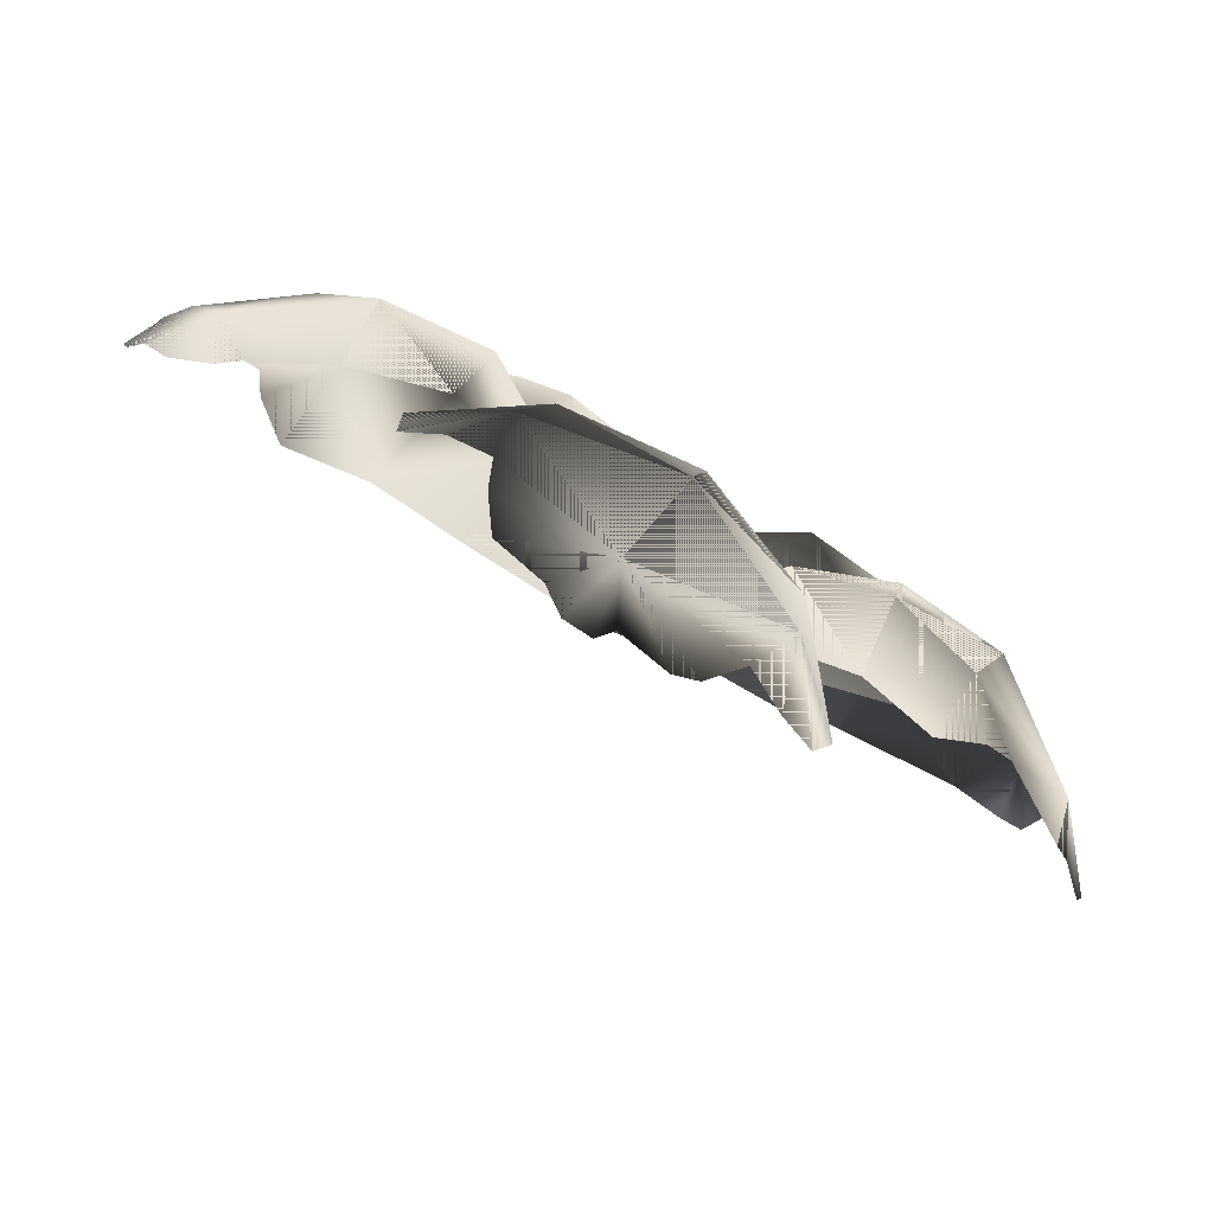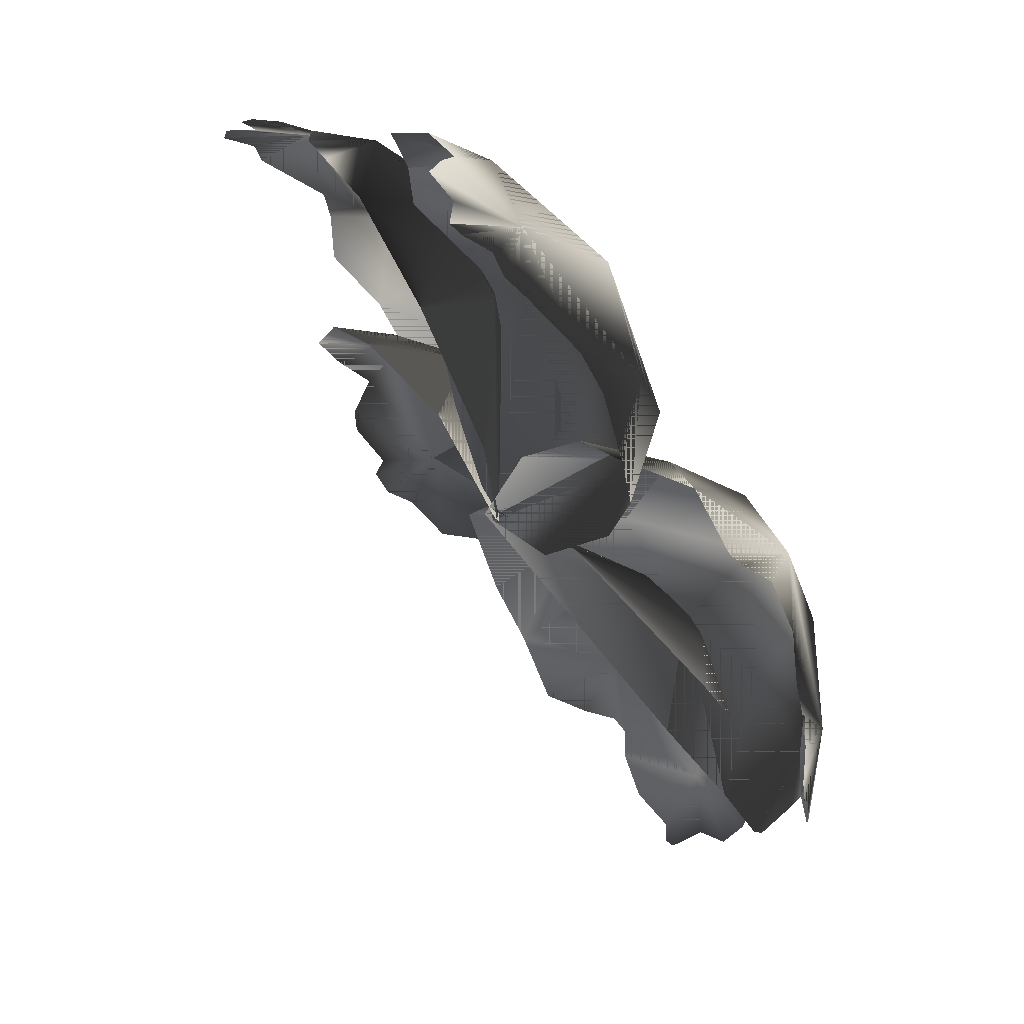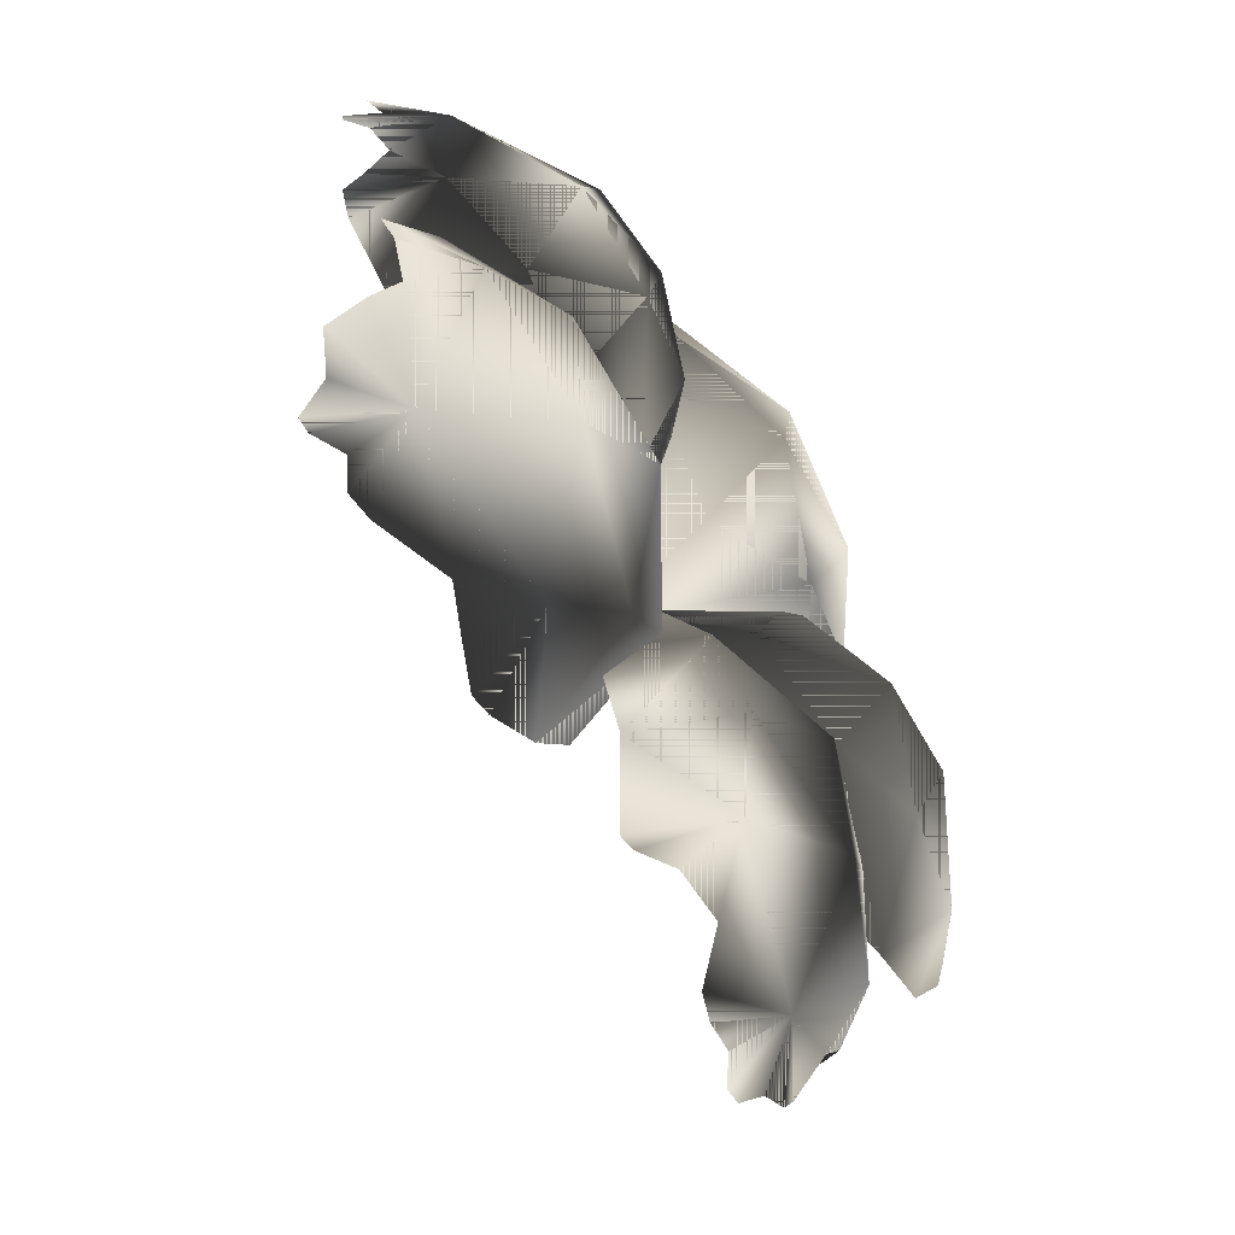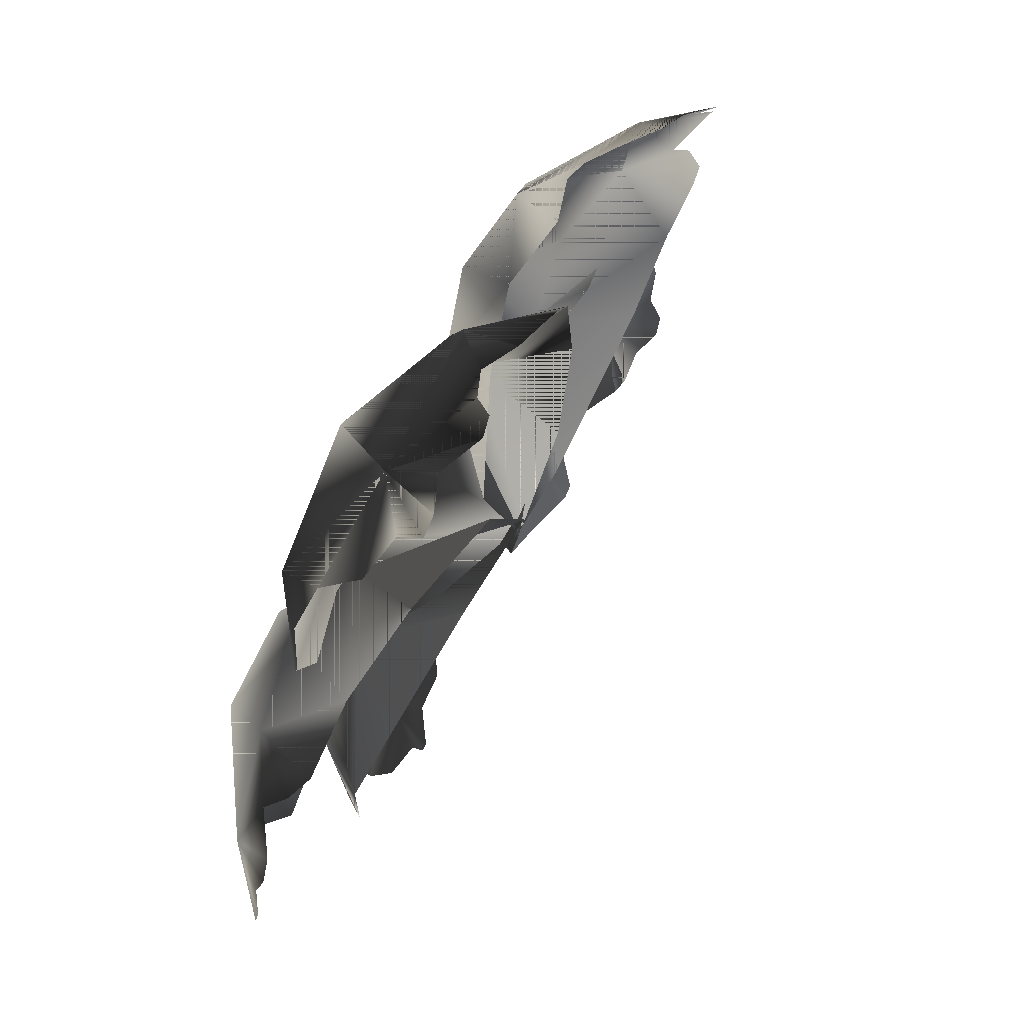
<metadata>
{"format":"obj","ext":"obj","renderer":"f3d","projection":"perspective","resolution":1024,"background":"white","views":[{"elev":-54.1,"azim":92.5,"up":"+Z"},{"elev":5.3,"azim":-52.3,"up":"+Y"},{"elev":21.7,"azim":-25.3,"up":"+Y"},{"elev":-36.9,"azim":-156.3,"up":"+Z"}]}
</metadata>
<code>
o _1_0_node
v 0.1795 -0.01677 -0.02713
v 0.1839 -0.09957 -0.03826
v 0.2549 -0.12 -0.1077
v 0.2803 -0.04391 -0.1508
v 0.2415 -0.01948 -0.08154
v -0.01333 -0.000552 0.00977
v 0.09289 0.04799 -0.02797
v 0.2324 0.07022 -0.1635
v 0.2434 0.02396 -0.2681
v 0.1853 0.07965 -0.08469
v 0.07409 0.156 -0.2485
v 0.1348 0.1431 -0.1648
v 0.1625 0.1356 -0.243
v 0.08602 0.1276 -0.1013
v 0.1159 -0.2037 0.1993
v 0.1981 -0.2048 0.1576
v 0.1694 -0.1272 0.1511
v -0.01254 0.008439 0.000662
v 0.1146 -0.06917 0.1322
v 0.1002 -0.01915 0.03692
v 0.2472 -0.1465 0.05937
v 0.252 -0.2598 0.04006
v 0.1999 -0.06718 0.05914
v 0.2214 -0.1423 -0.1392
v 0.1596 -0.08675 -0.1237
v 0.1697 -0.03686 -0.04474
v 0.05063 -0.007202 -0.06938
v 0.2313 -0.09087 -0.04787
v 0.2665 -0.1648 -0.06216
v -0.1041 -0.1181 0.3689
v -0.08761 -0.1455 0.362
v -0.03406 -0.1417 0.3447
v -0.126 0.04591 0.2872
v -0.1481 0.001541 0.3325
v -0.06186 -0.004837 0.3296
v -0.1162 -0.02053 0.3491
v -0.1419 -0.006452 0.3403
v -0.05442 0.07164 0.1288
v -0.1023 0.0632 0.1995
v -0.01281 0.05477 0.1879
v -0.02368 0.03293 0.2659
v -0.00685 0.001368 -0.006116
v 0.03845 0.000785 0.109
v -0.05034 0.05548 0.06706
v 0.03813 -0.06878 0.2921
v 0.06355 -0.02167 0.2168
v -0.109 -0.09637 0.3668
v -0.07639 -0.1893 0.3545
v -0.0518 -0.1958 0.3434
v 0.07795 -0.2311 0.1836
v 0.07035 -0.1852 0.2615
v 0.05204 -0.2525 0.2299
v 0.04556 -0.2504 0.2413
v 0.0438 -0.2242 0.2704
v 0.08238 -0.184 0.1221
v 0.09309 -0.08999 0.1321
v 0.09608 -0.1302 0.2042
v -0.01915 -0.2197 0.3223
v 0.02093 -0.2099 0.2928
v -0.09089 -0.06006 0.3521
v -0.1241 0.2897 0.008554
v -0.1321 0.2928 0.1004
v -0.06389 0.2481 0.08394
v -0.003575 -0.00402 0.00036
v -0.02071 0.1879 0.04849
v -0.007324 0.08586 0.08288
v -0.1062 0.2141 0.1931
v -0.2188 0.2389 0.1968
v -0.03605 0.1656 0.1576
v -0.1703 0.037 0.26
v -0.1237 0.005401 0.2072
v -0.04544 0.05572 0.1801
v -0.03288 -0.02609 0.07796
v -0.09166 0.09951 0.232
v -0.1627 0.1292 0.2637
v 0.09908 0.1379 -0.07864
v 0.1019 0.1086 -0.1654
v 0.1108 0.1765 -0.2239
v 0.0824 0.2563 -0.1874
v 0.1018 0.2067 -0.1234
v -0.008035 -0.004435 0.008246
v 0.02826 0.1115 -0.000771
v 0.06075 0.02001 -0.0641
v 0.02004 0.2883 -0.08463
v -0.03972 0.3255 -0.1764
v 0.04339 0.2204 -0.02648
v -0.1633 0.2656 -0.009073
v -0.05989 0.259 0.002584
v -0.09641 0.3143 -0.04872
v -0.04431 0.1847 0.03323
v -0.03972 0.3255 -0.1764
v -0.1671 0.3109 -0.05877
v -0.1429 0.3145 -0.08162
v -0.1159 0.3235 -0.1028
v -0.1171 0.332 -0.1367
v -0.1223 0.3329 -0.177
v -0.1282 0.3343 -0.1589
v -0.1708 0.2966 -0.03906
v -0.07198 0.3237 -0.2461
v -0.0827 0.3294 -0.2321
v 0.03863 0.2769 -0.2284
v -0.01478 0.3066 -0.2549
v 0.06712 0.258 -0.2455
v 0.08342 0.2208 -0.2561
v -0.08557 0.3283 -0.1938
v 0.1118 0.1395 -0.3017
v 0.1418 0.1202 -0.302
v 0.1749 0.1012 -0.2927
v 0.1859 0.07016 -0.3217
v 0.1992 0.05152 -0.3306
v 0.2239 0.01978 -0.3173
v 0.2288 0.005757 -0.3315
v 0.2415 -0.01295 -0.3267
v 0.2516 -0.02299 -0.3034
v 0.2684 -0.05463 -0.2774
v 0.2773 -0.0579 -0.238
v 0.2868 -0.08581 -0.1868
v 0.2801 -0.05546 -0.2046
v 0.2741 -0.1199 -0.161
v 0.2459 -0.2008 -0.128
v 0.2646 -0.215 -0.09665
v 0.2656 -0.2305 -0.05054
v 0.2656 -0.219 -0.06325
v 0.2636 -0.2529 -0.0497
v 0.2576 -0.2869 -0.02889
v 0.2463 -0.3088 0.01017
v 0.2418 -0.3231 0.01368
v 0.2362 -0.3083 0.0553
v 0.2397 -0.3263 0.02234
v 0.2053 -0.2585 0.1373
v 0.2154 -0.2915 0.1148
v 0.2204 -0.3096 0.0908
v 0.184 -0.2589 0.1661
v 0.1535 -0.2524 0.1858
v -0.03058 -0.217 0.3305
v -0.2088 0.07036 0.2794
v -0.2219 0.08715 0.2833
v -0.2231 0.1197 0.2729
v -0.2186 0.1484 0.2492
v -0.2639 0.1884 0.2348
v -0.2731 0.2024 0.2224
v -0.2858 0.2327 0.1931
v -0.2664 0.2202 0.2063
v -0.2648 0.2571 0.1693
v -0.2889 0.2404 0.185
v -0.2542 0.2795 0.1376
v -0.2188 0.2895 0.1211
v -0.1914 0.2934 0.1108
v -0.184 0.3126 0.07899
v -0.1761 0.314 0.03474
v -0.04716 0.3172 -0.233
v -0.08743 -0.1732 0.3602
v -0.07693 0.2209 -0.01735
v -0.01389 0.09334 -0.03266
v 0.06831 -0.1414 0.1716
v -0.000233 -0.02398 0.08478
v -0.01647 0.08529 -0.04926
v 0.02692 0.1426 -0.1657
v -0.07043 0.06272 0.04324
v -0.1314 0.178 0.02713
v 0.1795 -0.01677 -0.02713
v 0.2549 -0.12 -0.1077
v 0.1839 -0.09957 -0.03826
v 0.2415 -0.01948 -0.08154
v 0.2803 -0.04391 -0.1508
v -0.01333 -0.000552 0.00977
v 0.09289 0.04799 -0.02797
v 0.2324 0.07022 -0.1635
v 0.2434 0.02396 -0.2681
v 0.1853 0.07965 -0.08469
v 0.07409 0.156 -0.2485
v 0.1625 0.1356 -0.243
v 0.1348 0.1431 -0.1648
v 0.08602 0.1276 -0.1013
v 0.1159 -0.2037 0.1993
v 0.1694 -0.1272 0.1511
v 0.1981 -0.2048 0.1576
v -0.01254 0.008439 0.000662
v 0.1002 -0.01915 0.03692
v 0.1146 -0.06917 0.1322
v 0.2472 -0.1465 0.05937
v 0.252 -0.2598 0.04006
v 0.1999 -0.06718 0.05914
v 0.2214 -0.1423 -0.1392
v 0.1697 -0.03686 -0.04474
v 0.1596 -0.08675 -0.1237
v 0.05063 -0.007202 -0.06938
v 0.2665 -0.1648 -0.06216
v 0.2313 -0.09087 -0.04787
v -0.1041 -0.1181 0.3689
v -0.03406 -0.1417 0.3447
v -0.08761 -0.1455 0.362
v -0.126 0.04591 0.2872
v -0.06186 -0.004837 0.3296
v -0.1481 0.001541 0.3325
v -0.1162 -0.02053 0.3491
v -0.1419 -0.006452 0.3403
v -0.05442 0.07164 0.1288
v -0.01281 0.05477 0.1879
v -0.1023 0.0632 0.1995
v -0.02368 0.03293 0.2659
v -0.00685 0.001368 -0.006116
v 0.03845 0.000785 0.109
v -0.05034 0.05548 0.06706
v 0.03813 -0.06878 0.2921
v 0.06355 -0.02167 0.2168
v -0.109 -0.09637 0.3668
v -0.0518 -0.1958 0.3434
v -0.07639 -0.1893 0.3545
v 0.07795 -0.2311 0.1836
v 0.05204 -0.2525 0.2299
v 0.07035 -0.1852 0.2615
v 0.04556 -0.2504 0.2413
v 0.0438 -0.2242 0.2704
v 0.09309 -0.08999 0.1321
v 0.08238 -0.184 0.1221
v 0.09608 -0.1302 0.2042
v 0.02093 -0.2099 0.2928
v -0.01915 -0.2197 0.3223
v -0.09089 -0.06006 0.3521
v -0.1241 0.2897 0.008554
v -0.06389 0.2481 0.08394
v -0.1321 0.2928 0.1004
v -0.003575 -0.00402 0.00036
v -0.007324 0.08586 0.08288
v -0.02071 0.1879 0.04849
v -0.1062 0.2141 0.1931
v -0.2188 0.2389 0.1968
v -0.03605 0.1656 0.1576
v -0.1703 0.037 0.26
v -0.04544 0.05572 0.1801
v -0.1237 0.005401 0.2072
v -0.03288 -0.02609 0.07796
v -0.1627 0.1292 0.2637
v -0.09166 0.09951 0.232
v 0.09908 0.1379 -0.07864
v 0.1108 0.1765 -0.2239
v 0.1019 0.1086 -0.1654
v 0.1018 0.2067 -0.1234
v 0.0824 0.2563 -0.1874
v -0.008035 -0.004435 0.008246
v 0.02826 0.1115 -0.000771
v 0.06075 0.02001 -0.0641
v 0.02004 0.2883 -0.08463
v -0.03972 0.3255 -0.1764
v 0.04339 0.2204 -0.02648
v -0.1633 0.2656 -0.009073
v -0.09641 0.3143 -0.04872
v -0.05989 0.259 0.002584
v -0.04431 0.1847 0.03323
v -0.03972 0.3255 -0.1764
v -0.1671 0.3109 -0.05877
v -0.1429 0.3145 -0.08162
v -0.1159 0.3235 -0.1028
v -0.1171 0.332 -0.1367
v -0.1223 0.3329 -0.177
v -0.1282 0.3343 -0.1589
v -0.1708 0.2966 -0.03906
v -0.07198 0.3237 -0.2461
v -0.0827 0.3294 -0.2321
v 0.03863 0.2769 -0.2284
v -0.01478 0.3066 -0.2549
v 0.06712 0.258 -0.2455
v 0.08342 0.2208 -0.2561
v -0.08557 0.3283 -0.1938
v 0.1118 0.1395 -0.3017
v 0.1418 0.1202 -0.302
v 0.1749 0.1012 -0.2927
v 0.1859 0.07016 -0.3217
v 0.1992 0.05152 -0.3306
v 0.2239 0.01978 -0.3173
v 0.2288 0.005757 -0.3315
v 0.2415 -0.01295 -0.3267
v 0.2516 -0.02299 -0.3034
v 0.2684 -0.05463 -0.2774
v 0.2773 -0.0579 -0.238
v 0.2801 -0.05546 -0.2046
v 0.2868 -0.08581 -0.1868
v 0.2741 -0.1199 -0.161
v 0.2459 -0.2008 -0.128
v 0.2646 -0.215 -0.09665
v 0.2656 -0.219 -0.06325
v 0.2656 -0.2305 -0.05054
v 0.2636 -0.2529 -0.0497
v 0.2576 -0.2869 -0.02889
v 0.2463 -0.3088 0.01017
v 0.2418 -0.3231 0.01368
v 0.2362 -0.3083 0.0553
v 0.2397 -0.3263 0.02234
v 0.2053 -0.2585 0.1373
v 0.2204 -0.3096 0.0908
v 0.2154 -0.2915 0.1148
v 0.184 -0.2589 0.1661
v 0.1535 -0.2524 0.1858
v -0.03058 -0.217 0.3305
v -0.2088 0.07036 0.2794
v -0.2219 0.08715 0.2833
v -0.2231 0.1197 0.2729
v -0.2186 0.1484 0.2492
v -0.2639 0.1884 0.2348
v -0.2731 0.2024 0.2224
v -0.2664 0.2202 0.2063
v -0.2858 0.2327 0.1931
v -0.2648 0.2571 0.1693
v -0.2889 0.2404 0.185
v -0.2542 0.2795 0.1376
v -0.2188 0.2895 0.1211
v -0.1914 0.2934 0.1108
v -0.184 0.3126 0.07899
v -0.1761 0.314 0.03474
v -0.04716 0.3172 -0.233
v -0.08743 -0.1732 0.3602
v -0.07693 0.2209 -0.01735
v -0.01389 0.09334 -0.03266
v 0.06831 -0.1414 0.1716
v -0.000233 -0.02398 0.08478
v -0.01647 0.08529 -0.04926
v 0.02692 0.1426 -0.1657
v -0.07043 0.06272 0.04324
v -0.1314 0.178 0.02713
f 1 2 3
f 6 2 1
f 6 1 7
f 6 7 14
f 6 14 157
f 14 158 157
f 11 158 14
f 11 14 12
f 11 12 13
f 11 13 106
f 106 13 107
f 13 108 107
f 9 108 13
f 8 9 13
f 8 4 9
f 8 5 4
f 10 5 8
f 10 1 5
f 7 1 10
f 7 10 14
f 10 12 14
f 10 8 12
f 8 13 12
f 3 4 5
f 3 5 1
f 3 119 4
f 4 119 117
f 4 117 118
f 4 118 9
f 9 118 116
f 116 115 9
f 9 115 114
f 113 9 114
f 112 9 113
f 111 9 112
f 9 111 110
f 9 110 109
f 9 109 108
f 15 16 17
f 15 17 19
f 19 155 15
f 19 156 155
f 156 19 18
f 18 19 20
f 18 20 26
f 18 26 27
f 26 25 27
f 24 25 26
f 24 26 28
f 24 28 29
f 24 29 120
f 120 29 121
f 29 123 121
f 29 122 123
f 29 22 122
f 21 22 29
f 21 16 22
f 21 17 16
f 23 17 21
f 23 19 17
f 20 19 23
f 20 23 26
f 23 28 26
f 23 21 28
f 21 29 28
f 30 31 32
f 30 32 47
f 32 60 47
f 32 35 60
f 45 35 32
f 45 41 35
f 46 41 45
f 46 40 41
f 43 40 46
f 42 40 43
f 44 40 42
f 38 40 44
f 38 39 40
f 40 39 33
f 33 41 40
f 33 35 41
f 33 34 35
f 34 37 35
f 36 35 37
f 60 35 36
f 32 48 49
f 135 32 49
f 32 135 58
f 32 58 59
f 32 59 51
f 45 32 51
f 45 51 57
f 46 45 57
f 46 57 56
f 43 46 56
f 42 43 56
f 55 42 56
f 50 55 56
f 50 56 57
f 50 57 51
f 50 51 52
f 52 51 53
f 53 51 54
f 51 59 54
f 61 62 63
f 61 63 65
f 65 153 61
f 65 154 153
f 154 65 64
f 64 65 66
f 64 66 72
f 64 72 73
f 72 71 73
f 70 71 72
f 70 72 74
f 70 74 75
f 70 75 136
f 136 75 137
f 137 75 138
f 75 139 138
f 75 68 139
f 67 68 75
f 67 62 68
f 67 63 62
f 69 63 67
f 69 65 63
f 66 65 69
f 66 69 72
f 69 74 72
f 69 67 74
f 67 75 74
f 76 77 78
f 76 83 77
f 83 76 81
f 81 76 82
f 81 82 90
f 81 90 159
f 90 160 159
f 87 160 90
f 87 90 88
f 87 88 89
f 87 89 98
f 98 89 92
f 92 89 93
f 89 94 93
f 89 91 94
f 84 91 89
f 84 89 88
f 86 84 88
f 86 80 84
f 86 76 80
f 82 76 86
f 82 86 90
f 86 88 90
f 78 79 80
f 78 80 76
f 78 104 79
f 79 104 103
f 79 103 101
f 85 79 101
f 84 79 85
f 84 80 79
f 94 91 95
f 97 95 91
f 96 97 91
f 105 96 91
f 100 105 91
f 99 100 85
f 151 99 85
f 102 151 85
f 101 102 85
f 22 124 122
f 125 124 22
f 126 125 22
f 126 22 127
f 127 22 129
f 128 129 22
f 128 22 132
f 22 131 132
f 22 130 131
f 16 130 22
f 133 130 16
f 133 16 134
f 15 134 16
f 68 140 139
f 68 141 140
f 68 143 141
f 68 142 143
f 68 145 142
f 144 145 68
f 68 146 144
f 147 146 68
f 147 68 148
f 68 62 148
f 148 62 149
f 62 150 149
f 61 150 62
f 32 31 152
f 152 48 32
f 161 162 163
f 166 161 163
f 166 167 161
f 166 174 167
f 166 317 174
f 174 317 318
f 171 174 318
f 171 173 174
f 171 172 173
f 171 266 172
f 266 267 172
f 172 267 268
f 169 172 268
f 168 172 169
f 168 169 165
f 168 165 164
f 170 168 164
f 170 164 161
f 167 170 161
f 167 174 170
f 170 174 173
f 170 173 168
f 168 173 172
f 162 164 165
f 162 161 164
f 162 165 279
f 165 278 279
f 165 277 278
f 165 169 277
f 169 276 277
f 276 169 275
f 169 274 275
f 273 274 169
f 272 273 169
f 271 272 169
f 169 270 271
f 169 269 270
f 169 268 269
f 175 176 177
f 175 180 176
f 180 175 315
f 180 315 316
f 316 178 180
f 178 179 180
f 178 185 179
f 178 187 185
f 185 187 186
f 184 185 186
f 184 189 185
f 184 188 189
f 184 280 188
f 280 281 188
f 188 281 282
f 188 282 283
f 188 283 182
f 181 188 182
f 181 182 177
f 181 177 176
f 183 181 176
f 183 176 180
f 179 183 180
f 179 185 183
f 183 185 189
f 183 189 181
f 181 189 188
f 190 191 192
f 190 207 191
f 191 207 220
f 191 220 194
f 205 191 194
f 205 194 201
f 206 205 201
f 206 201 199
f 203 206 199
f 202 203 199
f 204 202 199
f 198 204 199
f 198 199 200
f 199 193 200
f 193 199 201
f 193 201 194
f 193 194 195
f 195 194 197
f 196 197 194
f 220 196 194
f 191 208 209
f 295 208 191
f 191 219 295
f 191 218 219
f 191 212 218
f 205 212 191
f 205 217 212
f 206 217 205
f 206 215 217
f 203 215 206
f 202 215 203
f 216 215 202
f 210 215 216
f 210 217 215
f 210 212 217
f 210 211 212
f 211 213 212
f 213 214 212
f 212 214 218
f 221 222 223
f 221 226 222
f 226 221 313
f 226 313 314
f 314 224 226
f 224 225 226
f 224 231 225
f 224 233 231
f 231 233 232
f 230 231 232
f 230 235 231
f 230 234 235
f 230 296 234
f 296 297 234
f 297 298 234
f 234 298 299
f 234 299 228
f 227 234 228
f 227 228 223
f 227 223 222
f 229 227 222
f 229 222 226
f 225 229 226
f 225 231 229
f 229 231 235
f 229 235 227
f 227 235 234
f 236 237 238
f 236 238 243
f 243 241 236
f 241 242 236
f 241 250 242
f 241 319 250
f 250 319 320
f 247 250 320
f 247 249 250
f 247 248 249
f 247 258 248
f 258 252 248
f 252 253 248
f 248 253 254
f 248 254 251
f 244 248 251
f 244 249 248
f 246 249 244
f 246 244 239
f 246 239 236
f 242 246 236
f 242 250 246
f 246 250 249
f 237 239 240
f 237 236 239
f 237 240 264
f 240 263 264
f 240 261 263
f 245 261 240
f 244 245 240
f 244 240 239
f 254 255 251
f 257 251 255
f 256 251 257
f 265 251 256
f 260 251 265
f 259 245 260
f 311 245 259
f 262 245 311
f 261 245 262
f 182 283 284
f 285 182 284
f 286 182 285
f 286 287 182
f 287 289 182
f 288 182 289
f 288 291 182
f 182 291 292
f 182 292 290
f 177 182 290
f 293 177 290
f 293 294 177
f 175 177 294
f 228 299 300
f 228 300 301
f 228 301 302
f 228 302 303
f 228 303 305
f 304 228 305
f 228 304 306
f 307 228 306
f 307 308 228
f 228 308 223
f 308 309 223
f 223 309 310
f 221 223 310
f 191 312 192
f 312 191 209

</code>
